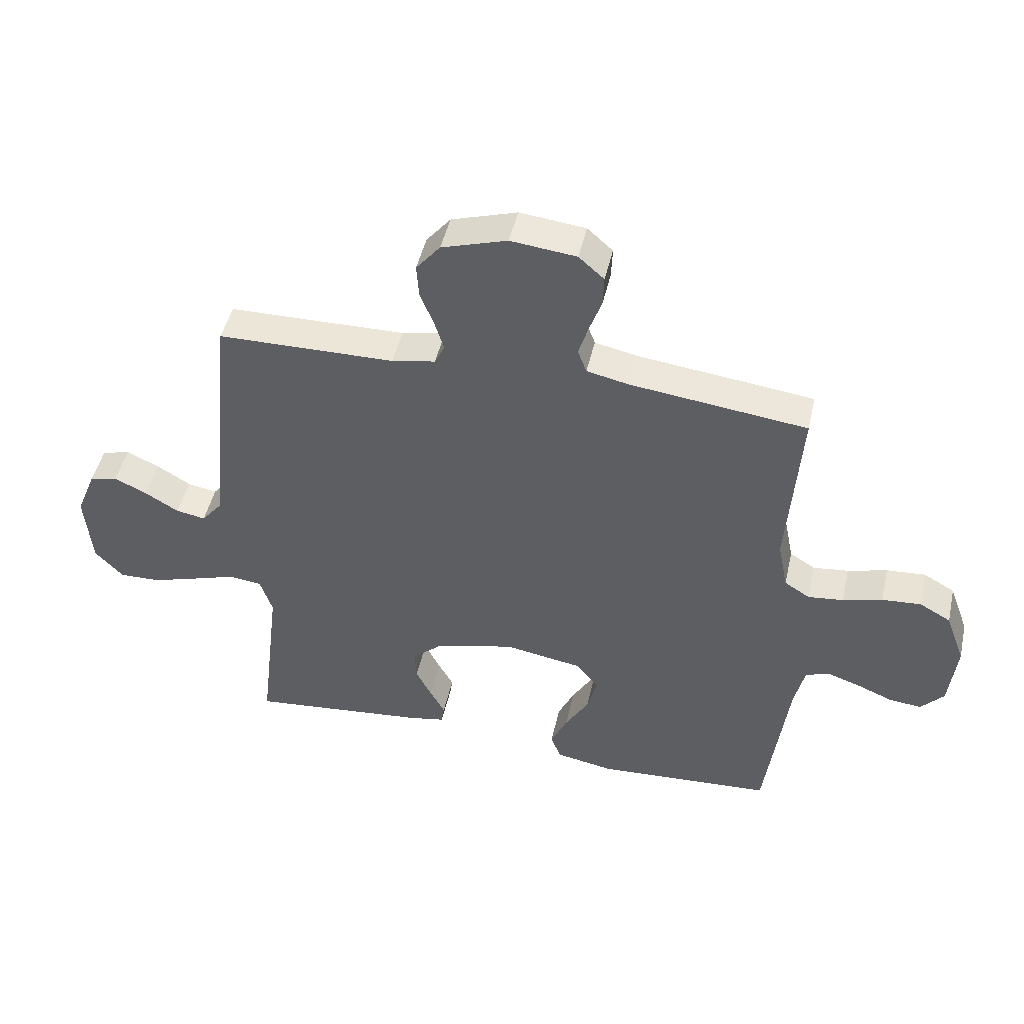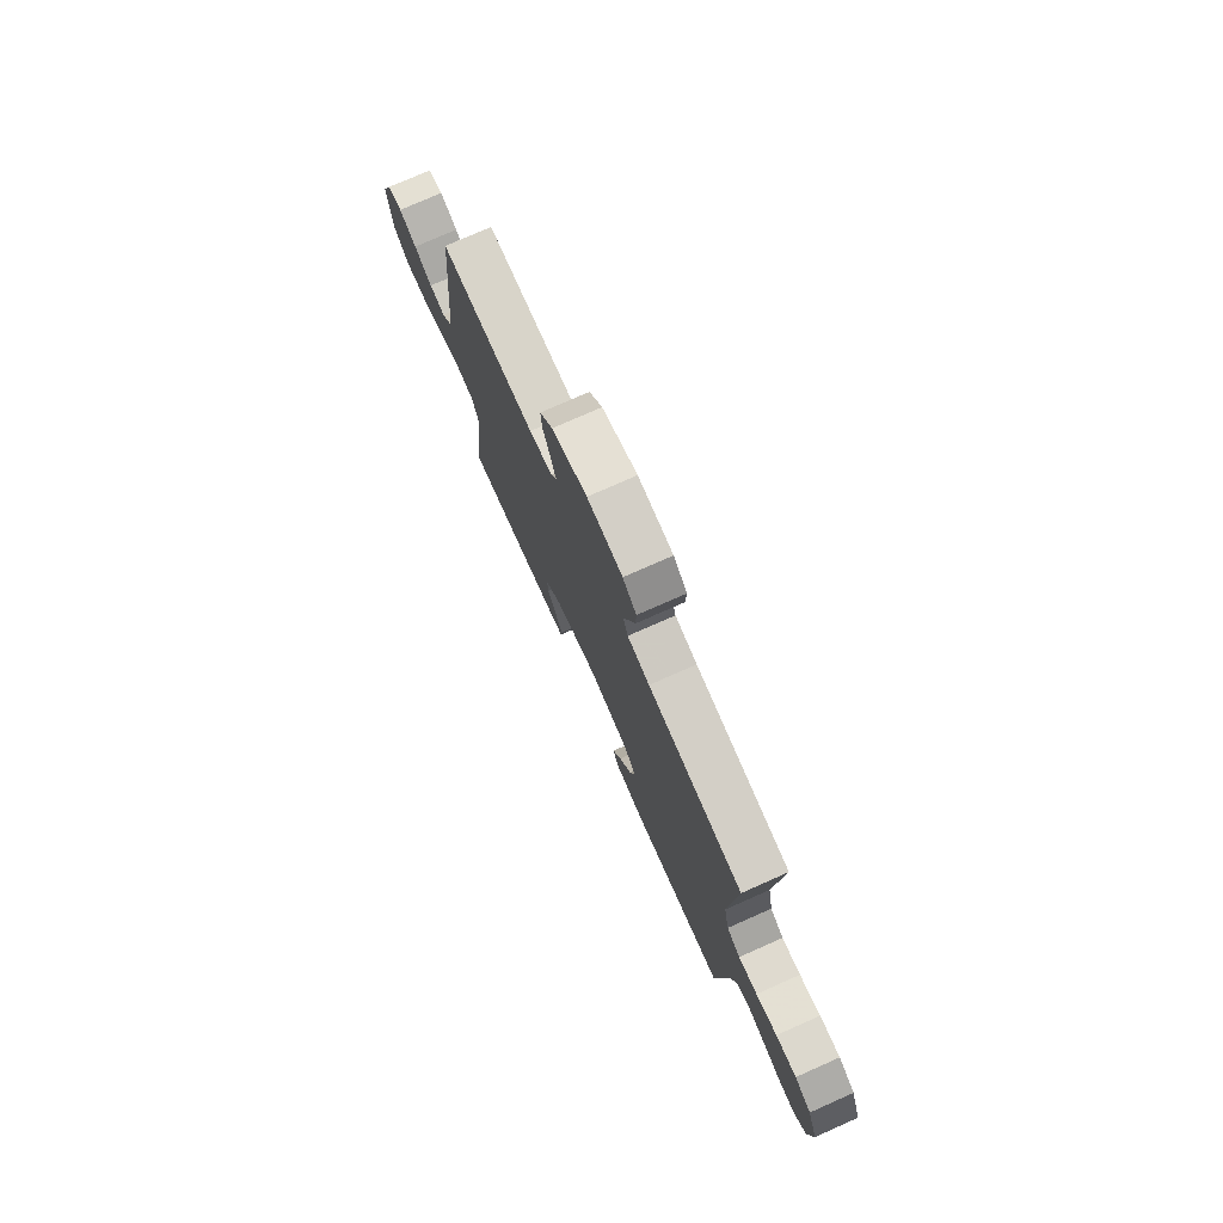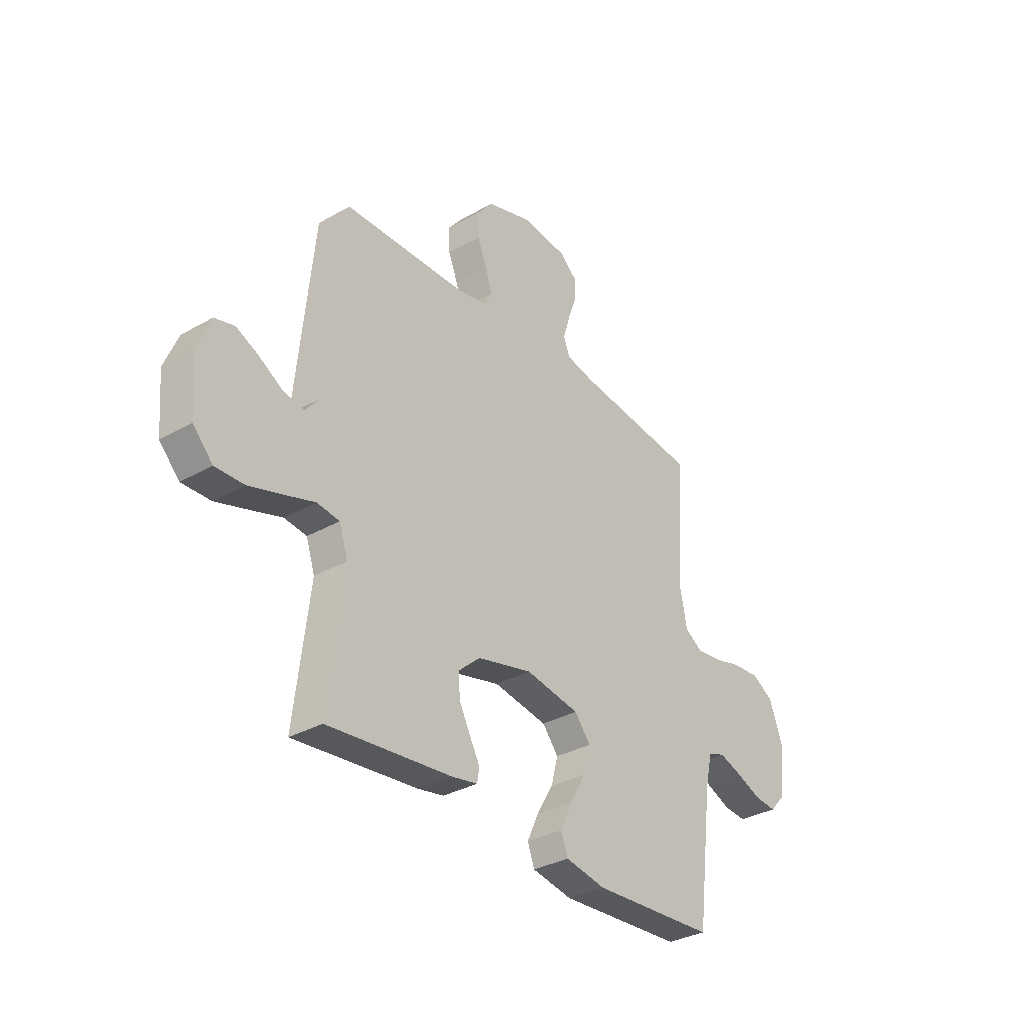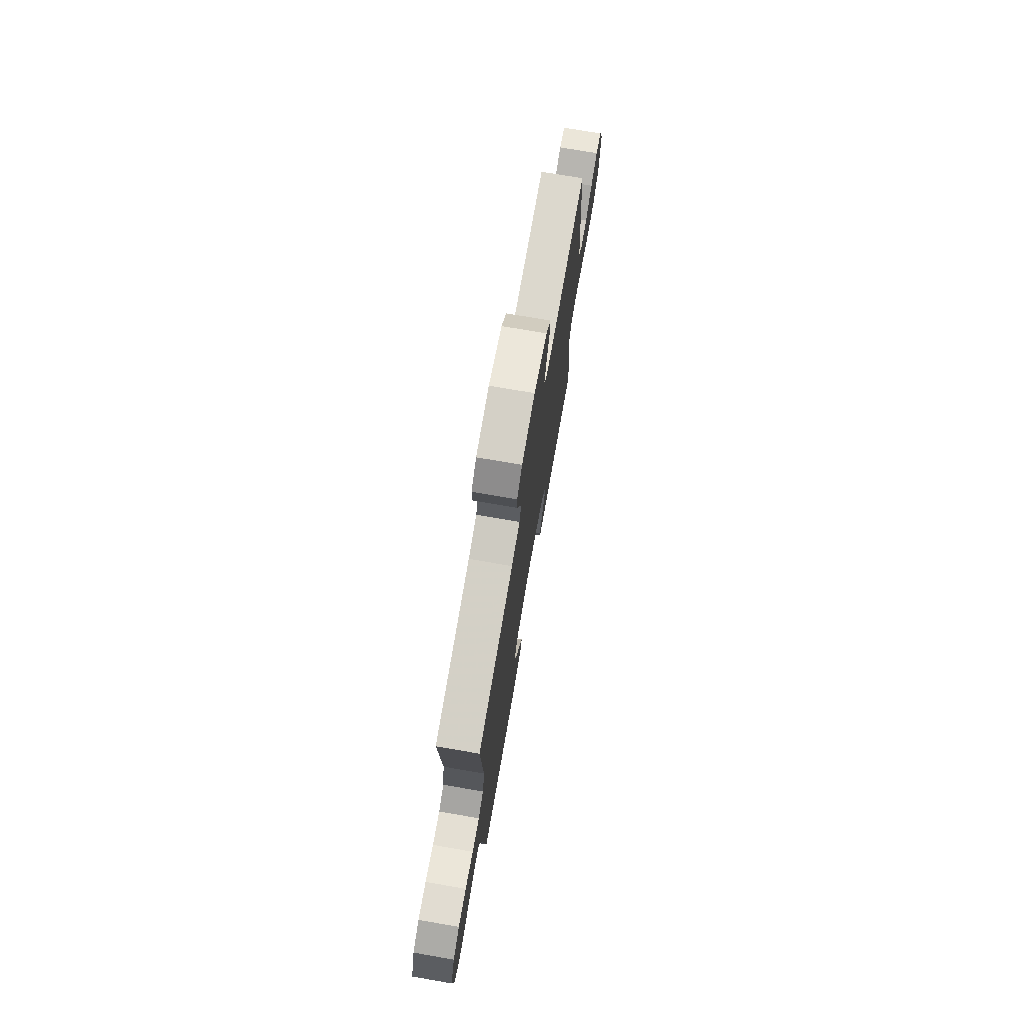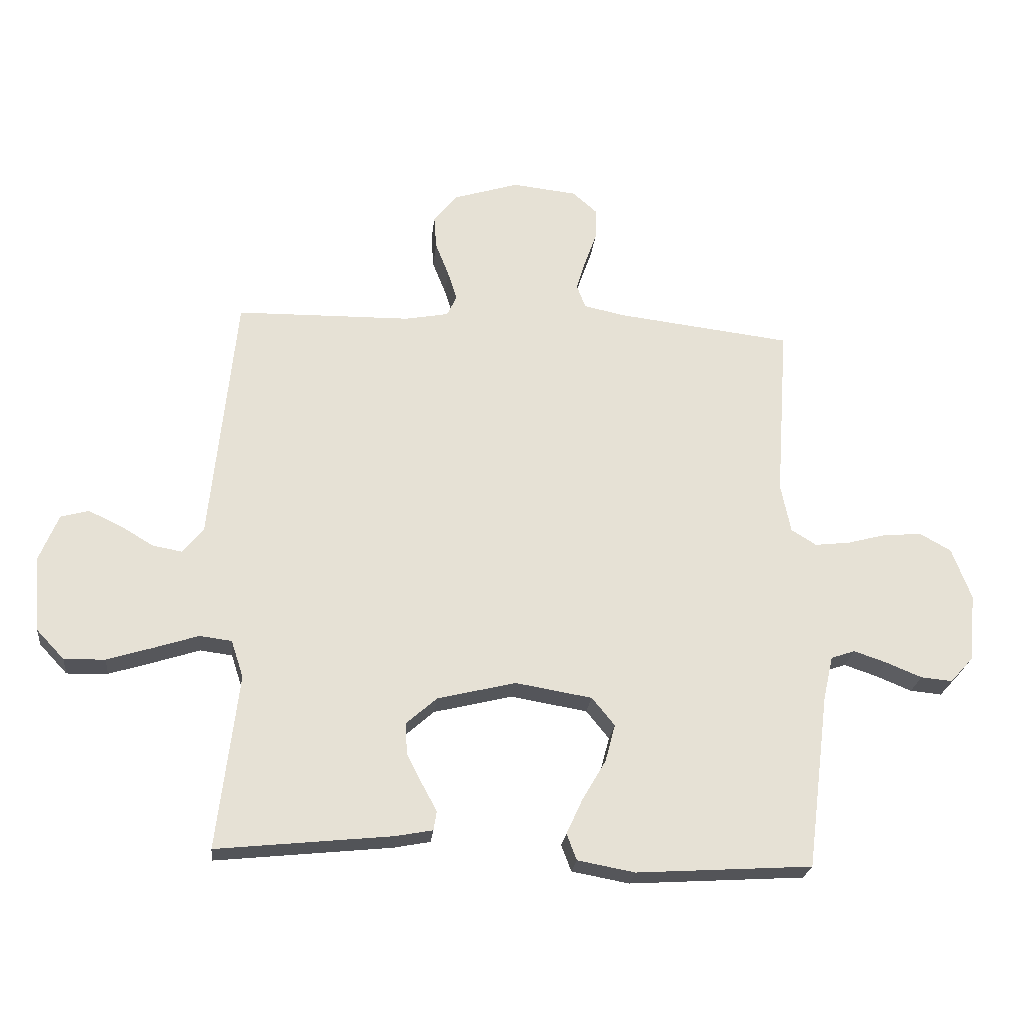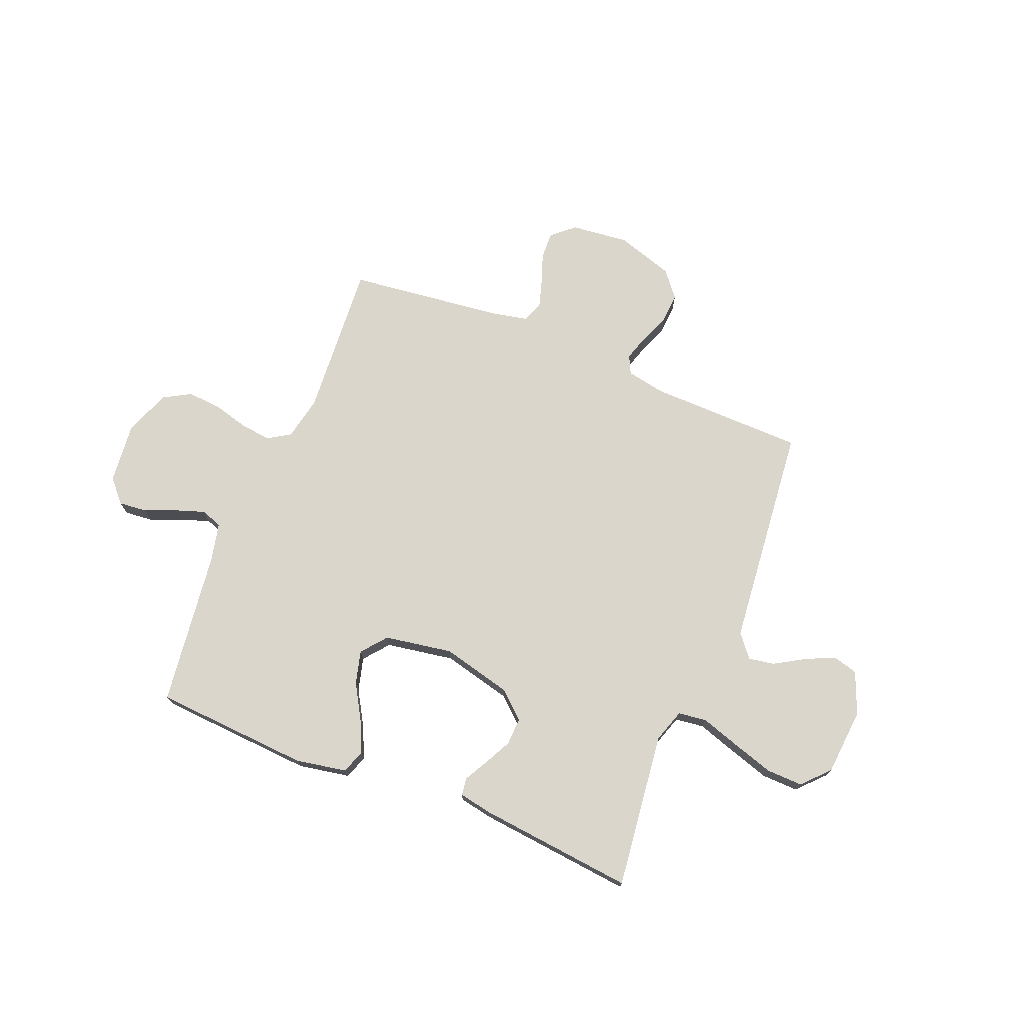
<metadata>
{"format":"obj","ext":"obj","renderer":"f3d","projection":"perspective","resolution":1024,"background":"white","views":[{"elev":47.3,"azim":12.7,"up":"+Z"},{"elev":76.0,"azim":66.1,"up":"+Z"},{"elev":-33.1,"azim":-51.9,"up":"+Z"},{"elev":73.6,"azim":99.8,"up":"+Z"},{"elev":-24.2,"azim":-6.1,"up":"+Z"},{"elev":73.5,"azim":-157.9,"up":"+Y"}]}
</metadata>
<code>
v 0.5 0.07 0.5
v 0.479 0.07 0.2
v 0.496 0.07 0.116
v 0.539 0.07 0.089
v 0.599 0.07 0.096
v 0.666 0.07 0.114
v 0.732 0.07 0.119
v 0.785 0.07 0.089
v 0.818 0.07 0
v 0.806 0.07 -0.117
v 0.767 0.07 -0.16
v 0.713 0.07 -0.155
v 0.652 0.07 -0.13
v 0.596 0.07 -0.111
v 0.555 0.07 -0.125
v 0.538 0.07 -0.2
v 0.5 0.07 -0.5
v 0.2 0.07 -0.519
v 0.102 0.07 -0.501
v 0.085 0.07 -0.456
v 0.113 0.07 -0.395
v 0.153 0.07 -0.327
v 0.17 0.07 -0.263
v 0.131 0.07 -0.215
v 0 0.07 -0.193
v -0.134 0.07 -0.226
v -0.186 0.07 -0.272
v -0.184 0.07 -0.325
v -0.157 0.07 -0.378
v -0.132 0.07 -0.424
v -0.137 0.07 -0.457
v -0.2 0.07 -0.469
v -0.5 0.07 -0.5
v -0.464 0.07 -0.2
v -0.485 0.07 -0.136
v -0.54 0.07 -0.129
v -0.614 0.07 -0.153
v -0.694 0.07 -0.178
v -0.764 0.07 -0.18
v -0.812 0.07 -0.129
v -0.823 0.07 0
v -0.79 0.07 0.081
v -0.742 0.07 0.094
v -0.686 0.07 0.068
v -0.629 0.07 0.034
v -0.579 0.07 0.025
v -0.543 0.07 0.069
v -0.53 0.07 0.2
v -0.5 0.07 0.5
v -0.2 0.07 0.505
v -0.126 0.07 0.519
v -0.109 0.07 0.554
v -0.125 0.07 0.605
v -0.148 0.07 0.663
v -0.152 0.07 0.72
v -0.111 0.07 0.77
v 0 0.07 0.805
v 0.111 0.07 0.793
v 0.154 0.07 0.755
v 0.152 0.07 0.703
v 0.131 0.07 0.644
v 0.115 0.07 0.591
v 0.13 0.07 0.551
v 0.2 0.07 0.536
v 0.5 0 0.5
v 0.479 0 0.2
v 0.496 0 0.116
v 0.539 0 0.089
v 0.599 0 0.096
v 0.666 0 0.114
v 0.732 0 0.119
v 0.785 0 0.089
v 0.818 0 0
v 0.806 0 -0.117
v 0.767 0 -0.16
v 0.713 0 -0.155
v 0.652 0 -0.13
v 0.596 0 -0.111
v 0.555 0 -0.125
v 0.538 0 -0.2
v 0.5 0 -0.5
v 0.2 0 -0.519
v 0.102 0 -0.501
v 0.085 0 -0.456
v 0.113 0 -0.395
v 0.153 0 -0.327
v 0.17 0 -0.263
v 0.131 0 -0.215
v 0 0 -0.193
v -0.134 0 -0.226
v -0.186 0 -0.272
v -0.184 0 -0.325
v -0.157 0 -0.378
v -0.132 0 -0.424
v -0.137 0 -0.457
v -0.2 0 -0.469
v -0.5 0 -0.5
v -0.464 0 -0.2
v -0.485 0 -0.136
v -0.54 0 -0.129
v -0.614 0 -0.153
v -0.694 0 -0.178
v -0.764 0 -0.18
v -0.812 0 -0.129
v -0.823 0 0
v -0.79 0 0.081
v -0.742 0 0.094
v -0.686 0 0.068
v -0.629 0 0.034
v -0.579 0 0.025
v -0.543 0 0.069
v -0.53 0 0.2
v -0.5 0 0.5
v -0.2 0 0.505
v -0.126 0 0.519
v -0.109 0 0.554
v -0.125 0 0.605
v -0.148 0 0.663
v -0.152 0 0.72
v -0.111 0 0.77
v 0 0 0.805
v 0.111 0 0.793
v 0.154 0 0.755
v 0.152 0 0.703
v 0.131 0 0.644
v 0.115 0 0.591
v 0.13 0 0.551
v 0.2 0 0.536
f 58 59 60 61
f 58 61 62
f 57 58 62
f 56 57 62 63
f 53 54 55 56
f 52 53 56 63
f 47 48 49 50
f 47 50 51
f 46 47 51
f 42 43 44 45
f 40 41 42 45
f 40 45 46
f 39 40 46
f 36 37 38 39
f 36 39 46 51
f 31 32 33 34
f 29 30 31 34
f 28 29 34 35
f 27 28 35
f 26 27 35
f 25 26 35
f 19 20 21 22
f 17 18 19 22
f 16 17 22 23
f 15 16 23 24
f 10 11 12 13
f 10 13 14
f 9 10 14
f 5 6 7 8
f 4 5 8 9
f 64 1 2
f 64 2 3
f 51 52 63 64
f 51 64 3
f 25 35 36 51
f 25 51 3
f 24 25 3 4
f 14 15 24
f 4 9 14 24
f 125 124 123 122
f 126 125 122
f 126 122 121
f 127 126 121 120
f 120 119 118 117
f 127 120 117 116
f 114 113 112 111
f 115 114 111
f 115 111 110
f 109 108 107 106
f 109 106 105 104
f 110 109 104
f 110 104 103
f 103 102 101 100
f 115 110 103 100
f 98 97 96 95
f 98 95 94 93
f 99 98 93 92
f 99 92 91
f 99 91 90
f 99 90 89
f 86 85 84 83
f 86 83 82 81
f 87 86 81 80
f 88 87 80 79
f 77 76 75 74
f 78 77 74
f 78 74 73
f 72 71 70 69
f 73 72 69 68
f 66 65 128
f 67 66 128
f 128 127 116 115
f 67 128 115
f 115 100 99 89
f 67 115 89
f 68 67 89 88
f 88 79 78
f 88 78 73 68
f 1 65 66 2
f 2 66 67 3
f 3 67 68 4
f 4 68 69 5
f 5 69 70 6
f 6 70 71 7
f 7 71 72 8
f 8 72 73 9
f 9 73 74 10
f 10 74 75 11
f 11 75 76 12
f 12 76 77 13
f 13 77 78 14
f 14 78 79 15
f 15 79 80 16
f 16 80 81 17
f 17 81 82 18
f 18 82 83 19
f 19 83 84 20
f 20 84 85 21
f 21 85 86 22
f 22 86 87 23
f 23 87 88 24
f 24 88 89 25
f 25 89 90 26
f 26 90 91 27
f 27 91 92 28
f 28 92 93 29
f 29 93 94 30
f 30 94 95 31
f 31 95 96 32
f 32 96 97 33
f 33 97 98 34
f 34 98 99 35
f 35 99 100 36
f 36 100 101 37
f 37 101 102 38
f 38 102 103 39
f 39 103 104 40
f 40 104 105 41
f 41 105 106 42
f 42 106 107 43
f 43 107 108 44
f 44 108 109 45
f 45 109 110 46
f 46 110 111 47
f 47 111 112 48
f 48 112 113 49
f 49 113 114 50
f 50 114 115 51
f 51 115 116 52
f 52 116 117 53
f 53 117 118 54
f 54 118 119 55
f 55 119 120 56
f 56 120 121 57
f 57 121 122 58
f 58 122 123 59
f 59 123 124 60
f 60 124 125 61
f 61 125 126 62
f 62 126 127 63
f 63 127 128 64
f 64 128 65 1

</code>
